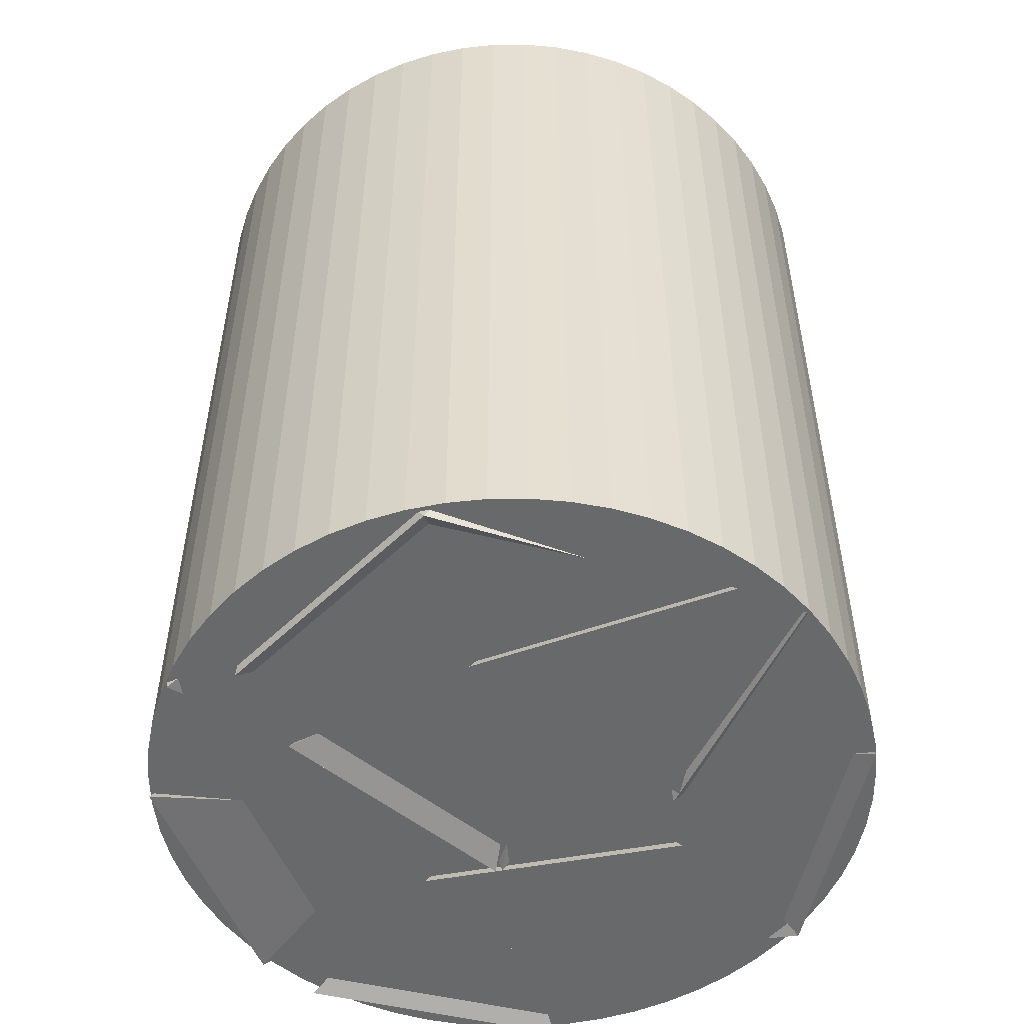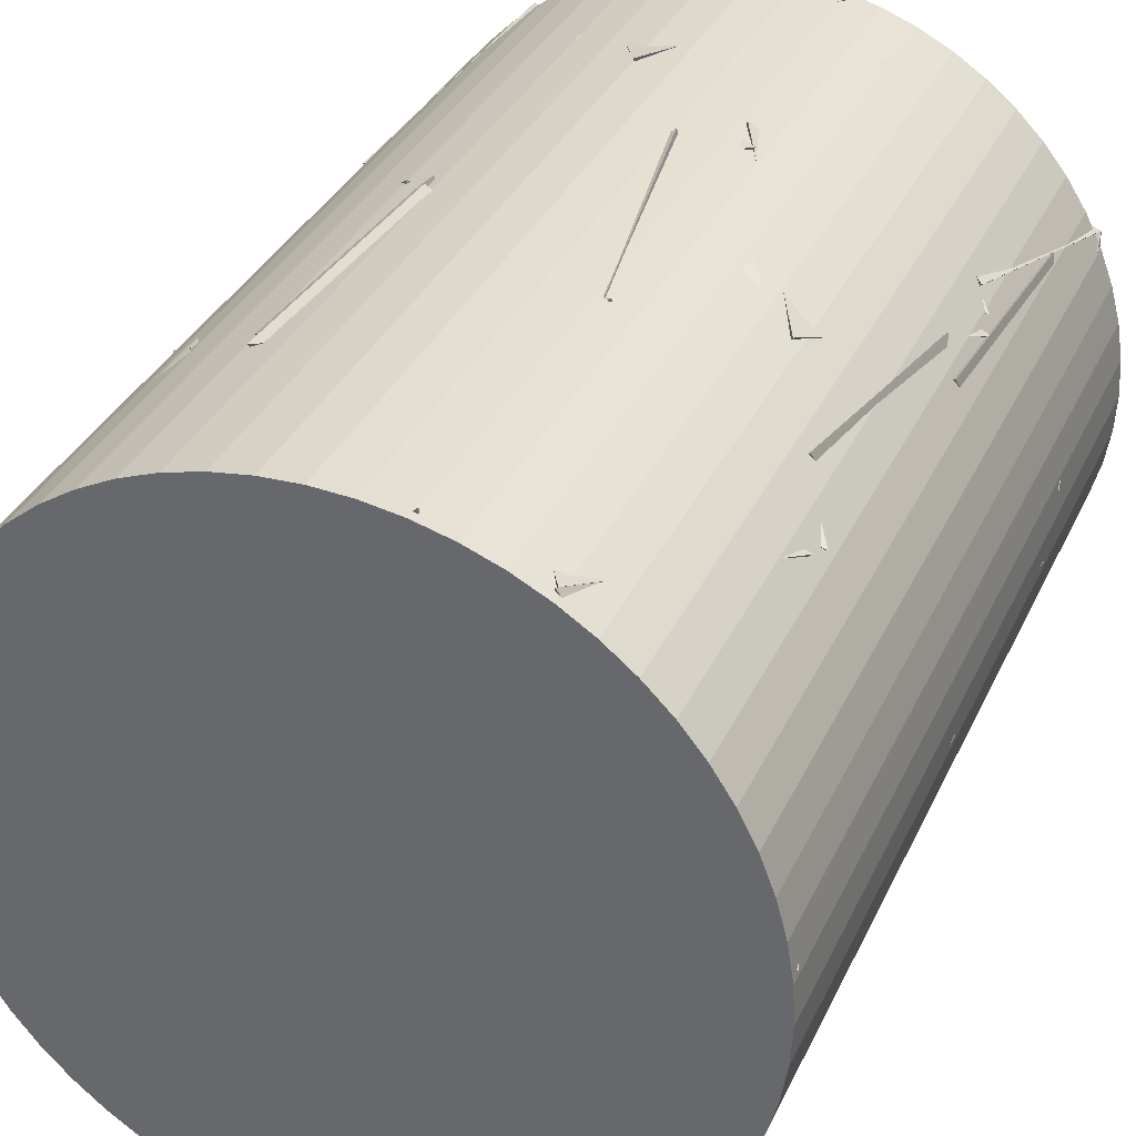
<metadata>
{"format":"obj","ext":"obj","renderer":"f3d","projection":"perspective","resolution":1024,"background":"white","views":[{"elev":-52.6,"azim":-8.4,"up":"+Z"},{"elev":34.4,"azim":22.4,"up":"+Y"}]}
</metadata>
<code>
v 0.3028 0.3469 2.926
v 0.6655 1.183 3.337
v 1.214 0.3468 3.337
v 1.052 0.8386 2.482
v 0.2919 1.325 3.337
v 0.5393 0.3562 3.337
v 0.1352 0.7703 2.521
v -0.4237 0.6274 3.337
v 0.67 1.18 3.329
v 0.3143 0.3449 2.909
v 0.1416 1.232 2.482
v 1.063 0.8436 2.473
v -0.1255 -0.1564 2.793
v -0.4239 0.6274 3.337
v 0.1357 0.7701 2.521
v 0.5384 0.3563 3.337
v 0.5839 1.225 1.635
v 1.084 0.8167 2.401
v 0.3224 0.3244 1.98
v 0.1466 1.14 2.53
v 0.3161 0.2397 2.966
v 0.1842 1.128 2.525
v 0.3186 0.3087 1.968
v 1.08 0.6838 2.497
v 1.02 0.649 2.533
v 0.9105 -0.3434 2.587
v 0.3678 0.253 3.178
v 0.1818 0.2194 2.196
v 0.1573 1.348 1.154
v 0.3159 1.308 2.141
v -0.4523 0.8104 1.736
v 0.4855 0.5022 1.573
v -0.5173 0.2439 2.489
v 0.4549 0.022 2.415
v -0.2338 -0.6748 2.215
v -0.1054 0.09532 1.59
v 0.2739 0.3966 1.353
v 0.3194 1.319 0.9692
v 1.136 0.7421 0.9813
v 0.7741 1.115 1.836
v 0.9505 0.9685 2.179
v 1.274 0.09544 1.814
v 0.3233 0.3747 1.676
v 1.059 0.8489 1.192
v 0.299 0.03006 2.196
v 1.039 0.2985 1.58
v 0.104 0.6032 1.4
v 0.3495 -0.3581 1.276
v 1.348 0.1518 3.337
v 1.022 0.6513 2.535
v 0.3675 0.2519 3.179
v 0.9117 -0.3421 2.586
v 1.287 -0.2781 3.334
v 0.394 -0.7283 3.337
v 0.7075 -0.2454 2.52
v 0.4505 0.27 3.337
v -0.5317 -0.1787 1.524
v 0.1017 0.5558 1.28
v 0.3503 -0.3972 1.107
v 0.3123 -0.05274 2.045
v 0.1319 0.875 1.081
v 0.5343 1.247 0.2443
v 0.4571 0.2578 0.3634
v 1.112 0.777 0.9113
v 0.4101 0.6507 1.848
v 1.126 -0.03205 1.702
v 0.3715 -0.2249 2.329
v 1.067 0.4509 2.575
v 1.045 0.8268 0.9716
v 0.3485 0.3306 0.4523
v 0.522 0.0946 1.407
v 0.07513 0.9596 1.18
v 0.3352 1.311 2.144
v 0.5188 0.5073 1.578
v -0.423 0.8042 1.733
v 0.1034 0.3985 2.481
v 0.7056 -0.2472 2.523
v 0.4507 0.2737 3.337
v -0.2556 -0.1734 2.789
v 0.3741 -0.7235 3.337
v -0.538 1.246 2.657
v -0.1981 0.4494 2.158
v -0.4551 1.278 1.661
v 0.3666 1.272 2.231
v -0.2469 1.125 3.336
v 0.2123 0.9508 2.465
v -0.7861 0.9943 2.504
v -0.3029 0.2207 2.913
v 0.4099 1.11 0.1479
v 0.4892 0.1498 0.4166
v 1.066 0.8397 0.8525
v 1.224 0.5859 -0.1027
v -0.3773 -0.05896 1.523
v 0.1444 0.7283 1.194
v -0.6411 0.8647 1.798
v 0.1995 0.457 2.156
v 0.3692 0.3932 1.354
v 0.3966 0.2249 0.3692
v -0.106 1.011 0.7282
v -0.4537 0.08508 0.8771
v 0.3911 1.299 1.096
v -0.1132 0.4444 0.9773
v -0.5116 1.19 1.512
v -0.4254 1.277 0.5194
v 1.353 -0.1064 0.8666
v 1.162 0.7007 0.3089
v 1.123 0.7616 1.307
v 0.4214 0.2511 0.8084
v 0.8297 0.4922 0.52
v 0.3311 -0.293 0.1524
v 1.209 -0.4274 0.6149
v 0.4004 -0.1637 1.141
v -0.3156 1.259 3.287
v -0.3338 0.3329 2.911
v -1.153 0.7156 3.337
v -0.8382 1.067 2.456
v -0.48 0.4489 -0.05366
v -0.4556 0.08711 0.8782
v 0.3954 0.2141 0.3697
v -0.1184 1.009 0.6919
v -0.4503 1.28 1.6
v -0.5332 1.248 2.597
v -0.193 0.4513 2.097
v -1.155 0.7122 2.025
v 1.351 -0.1257 0.8549
v 0.4942 -0.2474 1.355
v 1.309 0.0824 1.832
v 0.8413 0.6729 1.174
v -0.1522 0.2536 2.885
v -0.3458 0.249 1.904
v -0.5539 1.06 2.451
v -1.098 0.2285 2.562
v -1.144 0.7294 3.308
v -0.8278 1.075 2.424
v -0.4035 0.263 2.824
v -1.338 0.2165 2.472
v -0.5458 1.242 1.599
v -0.4291 0.2491 1.586
v -1.18 0.6704 1.078
v -0.2378 0.7855 0.7638
v -0.8376 -0.3058 3.337
v 0.1556 -0.2298 3.246
v -0.4391 0.05714 2.495
v -0.403 0.5948 3.337
v 0.2019 -0.4465 2.987
v 1.068 -0.3173 2.503
v 1.037 -0.8738 3.334
v 0.6162 -1.209 2.491
v -0.05437 0.4782 0.2766
v -0.6298 1.202 -0.1026
v -0.1417 1.35 0.7581
v 0.3652 1.303 -0.1033
v 1.224 0.5861 -0.1033
v 0.4802 0.03438 0.2733
v 1.293 -0.4115 -0.1033
v 1.354 0.09297 0.7572
v -0.63 0.1391 0.319
v -1.064 0.7758 0.9572
v -0.171 0.9936 0.5625
v -0.2533 0.2609 1.237
v 0.5148 -0.1097 2.376
v -0.4528 0.1309 2.455
v -0.1879 -0.7949 2.185
v -0.03381 -0.4847 3.123
v -0.4033 0.5943 3.337
v -0.8377 -0.3058 3.337
v -1.276 0.4607 2.869
v -0.4407 0.05738 2.494
v 0.5339 -0.3116 1.023
v 0.9928 -0.9031 1.686
v 1.34 0.01907 1.514
v 0.4749 -0.1072 1.999
v -0.5303 1.221 1.608
v -0.4358 0.2257 1.579
v -1.196 0.6417 2.078
v -1.178 0.6727 1.079
v -0.8431 1.063 -0.1033
v -0.1292 1.093 0.5958
v -0.5065 0.2139 0.3037
v -1.064 0.842 0.8467
v -1.2 0.6334 2.039
v -1.34 -0.2138 1.526
v -0.4206 0.1687 1.619
v -1.097 0.6284 1.044
v -0.3461 0.2009 -0.008777
v -0.9202 0.5325 0.7398
v -0.8431 1.063 -0.1033
v -1.342 0.197 -0.1027
v 1.352 -0.1179 1.867
v 1.279 -0.4544 2.806
v 0.4575 -0.1709 2.311
v 1.124 0.5135 2.608
v 0.4458 -0.1527 2.012
v 1.002 -0.9152 1.681
v 1.321 0.02503 1.562
v 1.301 -0.3851 2.474
v -1.254 -0.275 2.117
v -0.5142 -0.6501 2.675
v -0.4002 0.2355 2.226
v -1.031 0.1436 2.997
v -0.6388 -0.0681 0.6306
v -0.4477 0.2754 1.55
v -1.321 -0.1707 1.354
v -1.126 0.7341 0.9751
v -0.4273 -0.2217 2.962
v -0.8902 -1.024 3.337
v -1.35 -0.1361 3.337
v -1.204 -0.6241 2.477
v -1.318 0.3212 0.08939
v -1.346 -0.1714 0.9589
v -0.4685 0.1127 0.5728
v -1.098 0.797 0.9415
v -0.7755 -0.7092 3.337
v -0.2087 -0.8096 2.519
v 0.1661 -0.3736 3.337
v -0.01368 -1.357 3.334
v 1.019 -0.2847 2.431
v 0.2035 -0.4363 2.989
v 0.1391 -0.4675 1.992
v 0.6132 -1.197 2.486
v -1.025 0.8889 2.228
v -1.353 0.1041 1.702
v -1.102 -0.007856 2.663
v -0.393 0.1562 1.977
v 0.4478 -0.2003 0.9662
v 1.275 -0.4639 0.472
v 1.236 -0.561 1.466
v 0.6938 -1.166 0.8819
v 0.6751 0.1599 -0.1033
v -0.2668 0.4953 -0.1033
v 0.4943 1.144 -0.1033
v 0.2996 0.5993 0.7127
v -1.185 -0.1789 1.974
v -1.112 -0.7776 2.772
v -0.2877 -0.3876 2.363
v -0.7991 -1.097 1.878
v 0.3622 -0.6431 0.6769
v 0.8943 -1.02 -0.08176
v 0.6009 -0.06431 -0.1033
v 1.31 -0.3549 0.5382
v 0.006017 -0.448 3.289
v -0.8617 -0.8602 3.011
v -0.09761 -0.8223 2.367
v -0.5777 0.0167 2.623
v 0.6196 -1.207 2.492
v 0.9474 -0.9715 1.578
v 0.3311 -0.3512 2.064
v 1.276 -0.4622 2.374
v -1.112 -0.777 2.774
v -0.2875 -0.3873 2.364
v -0.7984 -1.097 1.88
v -0.2805 -1.328 2.704
v 0.1023 -1.339 3.337
v 0.932 -0.7811 3.337
v 0.104 -0.4461 2.887
v 0.6161 -1.209 2.491
v 0.1236 -0.6516 1.823
v -0.3798 -1.178 2.508
v 0.6196 -1.207 2.489
v 0.1498 -0.3753 2.784
v 0.1084 -1.353 3.337
v 0.03777 -0.48 2.852
v 0.6173 -1.208 2.488
v -0.3764 -1.304 2.464
v 0.3118 -0.363 2.044
v 0.9501 -0.9689 1.57
v 0.0001147 -1.25 1.703
v 0.6226 -1.206 2.485
v -0.6166 -0.7084 0.5279
v -1.352 -0.1191 0.8654
v -1.308 -0.3603 -0.1033
v -0.6302 0.2623 0.2858
v -0.4181 0.102 1.489
v -0.7505 -0.8178 1.697
v -1.265 -0.0183 2.006
v -0.3859 -0.2404 2.428
v 0.6146 -0.1074 -0.1033
v 0.6256 -1.107 -0.1033
v -0.246 -0.6162 -0.1033
v 0.332 -0.6103 0.7131
v -0.006148 -0.9471 1.589
v 0.4864 -0.2339 1.089
v 0.4706 -0.2241 2.09
v 0.9934 -0.9244 1.604
v -0.8233 -0.8886 1.742
v -1.318 -0.3212 1.085
v -1.353 -0.1016 2.06
v -0.5074 0.0394 1.544
v 0.3984 -1.297 1.743
v 1.118 -0.6875 1.411
v 0.5809 -1.226 0.7625
v 0.1574 -0.4621 1.248
v -0.6988 -0.3652 1.589
v 0.2089 -0.2682 1.179
v -0.6029 0.0167 0.6693
v -0.3006 0.5436 1.463
v -0.8977 -1.018 1.707
v 0.1004 -1.072 1.688
v -0.3513 -0.3489 2.212
v -0.3973 -1.297 2.526
v 0.008655 -0.9352 1.284
v 0.5051 -0.1852 1.721
v -0.4899 -0.1418 1.634
v -0.071 -0.7898 2.27
v -0.3639 -0.2762 1.312
v -0.7343 -0.003551 0.424
v -1.349 -0.1453 1.199
v -0.8962 -0.9272 0.771
v -0.9033 -1.013 1.711
v -0.3766 -0.3292 1.206
v 0.09525 -1.064 1.694
v -0.36 -0.3353 2.206
v 0.1528 -0.464 1.249
v -0.36 -1.308 1.092
v 0.3982 -1.297 1.744
v 0.5807 -1.226 0.7632
v 0.03621 -0.508 1.293
v -0.5639 0.01318 0.6862
v 0.384 0.3022 0.8218
v 0.184 -0.5296 0.3042
v 0.02021 0.3931 -0.1033
v 0.5771 0.1019 0.6743
v -0.4195 0.1271 0.7541
v 0.01891 -0.5656 0.1809
v -0.7792 -1.076 0.7229
v -1.248 -0.2893 1.124
v -0.2621 -0.4012 1.25
v -0.8985 -1.017 1.714
v -0.2619 -0.2647 1.265
v -0.697 0.1179 0.4494
v -0.7965 -0.8546 0.6593
v 0.08652 -0.4958 0.3562
v -0.4897 -1.266 -0.1033
v -0.187 -0.4368 0.3673
v -1.07 -0.4506 -0.1033
v -0.9435 -0.9753 0.7385
v 0.3877 -0.4771 1.17
v 0.01741 -0.5816 0.2467
v -0.5979 -0.5815 1.035
v 0.01329 -1.357 0.878
v -0.6769 -1.175 0.7456
v 0.006892 -1.357 1.453
v -0.2528 -0.4143 1.239
v -0.8977 -1.017 1.707
v -0.1871 -0.4366 0.3677
v -0.9436 -0.9751 0.739
v -0.01095 -1.334 0.772
v -0.4896 -1.266 -0.1032
v 0.02934 -1.357 0.9213
v 0.00796 -0.6161 0.2495
v 0.8798 -1.033 0.5062
v 0.3905 -0.4547 1.159
v -0.4245 0.1292 0.7625
v 0.01213 -0.5571 0.1809
v -0.00476 0.4018 -0.1033
v -0.8487 -0.1346 -0.1033
v -0.0112 -1.339 0.7717
v -0.4896 -1.266 -0.1033
v -0.1858 -0.4395 0.3703
v 0.4855 -1.052 -0.04785
v -0.002649 1.343 -0.06986
v -0.002649 1.343 3.371
v 0.1392 1.335 -0.06986
v 0.1392 1.335 3.371
v 0.2795 1.313 -0.06986
v 0.2795 1.313 3.371
v 0.4167 1.276 -0.06986
v 0.4167 1.276 3.371
v 0.5493 1.225 -0.06986
v 0.5493 1.225 3.371
v 0.6758 1.161 -0.06986
v 0.6758 1.161 3.371
v 0.795 1.083 -0.06986
v 0.795 1.083 3.371
v 0.9053 0.994 -0.06986
v 0.9053 0.994 3.371
v 1.006 0.8936 -0.06986
v 1.006 0.8936 3.371
v 1.095 0.7832 -0.06986
v 1.095 0.7832 3.371
v 1.173 0.664 -0.06986
v 1.173 0.664 3.371
v 1.237 0.5375 -0.06986
v 1.237 0.5375 3.371
v 1.288 0.4049 -0.06986
v 1.288 0.4049 3.371
v 1.325 0.2677 -0.06986
v 1.325 0.2677 3.371
v 1.347 0.1274 -0.06986
v 1.347 0.1274 3.371
v 1.354 -0.01444 -0.06986
v 1.354 -0.01444 3.371
v 1.347 -0.1563 -0.06986
v 1.347 -0.1563 3.371
v 1.325 -0.2966 -0.06986
v 1.325 -0.2966 3.371
v 1.288 -0.4338 -0.06986
v 1.288 -0.4338 3.371
v 1.237 -0.5664 -0.06986
v 1.237 -0.5664 3.371
v 1.173 -0.6929 -0.06986
v 1.173 -0.6929 3.371
v 1.095 -0.8121 -0.06986
v 1.095 -0.8121 3.371
v 1.006 -0.9224 -0.06986
v 1.006 -0.9224 3.371
v 0.9053 -1.023 -0.06986
v 0.9053 -1.023 3.371
v 0.795 -1.112 -0.06986
v 0.795 -1.112 3.371
v 0.6758 -1.19 -0.06986
v 0.6758 -1.19 3.371
v 0.5493 -1.254 -0.06986
v 0.5493 -1.254 3.371
v 0.4167 -1.305 -0.06986
v 0.4167 -1.305 3.371
v 0.2795 -1.342 -0.06986
v 0.2795 -1.342 3.371
v 0.1392 -1.364 -0.06986
v 0.1392 -1.364 3.371
v -0.002649 -1.371 -0.06986
v -0.002649 -1.371 3.371
v -0.1445 -1.364 -0.06986
v -0.1445 -1.364 3.371
v -0.2848 -1.342 -0.06986
v -0.2848 -1.342 3.371
v -0.422 -1.305 -0.06986
v -0.422 -1.305 3.371
v -0.5546 -1.254 -0.06986
v -0.5546 -1.254 3.371
v -0.6811 -1.19 -0.06986
v -0.6811 -1.19 3.371
v -0.8003 -1.112 -0.06986
v -0.8003 -1.112 3.371
v -0.9106 -1.023 -0.06986
v -0.9106 -1.023 3.371
v -1.011 -0.9224 -0.06986
v -1.011 -0.9224 3.371
v -1.1 -0.8121 -0.06986
v -1.1 -0.8121 3.371
v -1.178 -0.6929 -0.06986
v -1.178 -0.6929 3.371
v -1.242 -0.5664 -0.06986
v -1.242 -0.5664 3.371
v -1.293 -0.4338 -0.06986
v -1.293 -0.4338 3.371
v -1.33 -0.2966 -0.06986
v -1.33 -0.2966 3.371
v -1.352 -0.1563 -0.06986
v -1.352 -0.1563 3.371
v -1.36 -0.01444 -0.06986
v -1.36 -0.01444 3.371
v -1.352 0.1274 -0.06986
v -1.352 0.1274 3.371
v -1.33 0.2677 -0.06986
v -1.33 0.2677 3.371
v -1.293 0.4049 -0.06986
v -1.293 0.4049 3.371
v -1.242 0.5375 -0.06986
v -1.242 0.5375 3.371
v -1.178 0.664 -0.06986
v -1.178 0.664 3.371
v -1.1 0.7832 -0.06986
v -1.1 0.7832 3.371
v -1.011 0.8936 -0.06986
v -1.011 0.8936 3.371
v -0.9106 0.994 -0.06986
v -0.9106 0.994 3.371
v -0.8003 1.083 -0.06986
v -0.8003 1.083 3.371
v -0.6811 1.161 -0.06986
v -0.6811 1.161 3.371
v -0.5546 1.225 -0.06986
v -0.5546 1.225 3.371
v -0.422 1.276 -0.06986
v -0.422 1.276 3.371
v -0.2848 1.313 -0.06986
v -0.2848 1.313 3.371
v -0.1445 1.335 -0.06986
v -0.1445 1.335 3.371
f 1 2 3
f 1 4 2
f 1 3 4
f 2 4 3
f 5 6 7
f 5 8 6
f 5 7 8
f 6 8 7
f 9 10 11
f 9 12 10
f 9 11 12
f 10 12 11
f 13 14 15
f 13 16 14
f 13 15 16
f 14 16 15
f 17 18 19
f 17 20 18
f 17 19 20
f 18 20 19
f 21 22 23
f 21 24 22
f 21 23 24
f 22 24 23
f 25 26 27
f 25 28 26
f 25 27 28
f 26 28 27
f 29 30 31
f 29 32 30
f 29 31 32
f 30 32 31
f 33 34 35
f 33 36 34
f 33 35 36
f 34 36 35
f 37 38 39
f 37 40 38
f 37 39 40
f 38 40 39
f 41 42 43
f 41 44 42
f 41 43 44
f 42 44 43
f 45 46 47
f 45 48 46
f 45 47 48
f 46 48 47
f 49 50 51
f 49 52 50
f 49 51 52
f 50 52 51
f 53 54 55
f 53 56 54
f 53 55 56
f 54 56 55
f 57 58 59
f 57 60 58
f 57 59 60
f 58 60 59
f 61 62 63
f 61 64 62
f 61 63 64
f 62 64 63
f 65 66 67
f 65 68 66
f 65 67 68
f 66 68 67
f 69 70 71
f 69 72 70
f 69 71 72
f 70 72 71
f 73 74 75
f 73 76 74
f 73 75 76
f 74 76 75
f 77 78 79
f 77 80 78
f 77 79 80
f 78 80 79
f 81 82 83
f 81 84 82
f 81 83 84
f 82 84 83
f 85 86 87
f 85 88 86
f 85 87 88
f 86 88 87
f 89 90 91
f 89 92 90
f 89 91 92
f 90 92 91
f 93 94 95
f 93 96 94
f 93 95 96
f 94 96 95
f 97 98 99
f 97 100 98
f 97 99 100
f 98 100 99
f 101 102 103
f 101 104 102
f 101 103 104
f 102 104 103
f 105 106 107
f 105 108 106
f 105 107 108
f 106 108 107
f 109 110 111
f 109 112 110
f 109 111 112
f 110 112 111
f 113 114 115
f 113 116 114
f 113 115 116
f 114 116 115
f 117 118 119
f 117 120 118
f 117 119 120
f 118 120 119
f 121 122 123
f 121 124 122
f 121 123 124
f 122 124 123
f 125 126 127
f 125 128 126
f 125 127 128
f 126 128 127
f 129 130 131
f 129 132 130
f 129 131 132
f 130 132 131
f 133 134 135
f 133 136 134
f 133 135 136
f 134 136 135
f 137 138 139
f 137 140 138
f 137 139 140
f 138 140 139
f 141 142 143
f 141 144 142
f 141 143 144
f 142 144 143
f 145 146 147
f 145 148 146
f 145 147 148
f 146 148 147
f 149 150 151
f 149 152 150
f 149 151 152
f 150 152 151
f 153 154 155
f 153 156 154
f 153 155 156
f 154 156 155
f 157 158 159
f 157 160 158
f 157 159 160
f 158 160 159
f 161 162 163
f 161 164 162
f 161 163 164
f 162 164 163
f 165 166 167
f 165 168 166
f 165 167 168
f 166 168 167
f 169 170 171
f 169 172 170
f 169 171 172
f 170 172 171
f 173 174 175
f 173 176 174
f 173 175 176
f 174 176 175
f 177 178 179
f 177 180 178
f 177 179 180
f 178 180 179
f 181 182 183
f 181 184 182
f 181 183 184
f 182 184 183
f 185 186 187
f 185 188 186
f 185 187 188
f 186 188 187
f 189 190 191
f 189 192 190
f 189 191 192
f 190 192 191
f 193 194 195
f 193 196 194
f 193 195 196
f 194 196 195
f 197 198 199
f 197 200 198
f 197 199 200
f 198 200 199
f 201 202 203
f 201 204 202
f 201 203 204
f 202 204 203
f 205 206 207
f 205 208 206
f 205 207 208
f 206 208 207
f 209 210 211
f 209 212 210
f 209 211 212
f 210 212 211
f 213 214 215
f 213 216 214
f 213 215 216
f 214 216 215
f 217 218 219
f 217 220 218
f 217 219 220
f 218 220 219
f 221 222 223
f 221 224 222
f 221 223 224
f 222 224 223
f 225 226 227
f 225 228 226
f 225 227 228
f 226 228 227
f 229 230 231
f 229 232 230
f 229 231 232
f 230 232 231
f 233 234 235
f 233 236 234
f 233 235 236
f 234 236 235
f 237 238 239
f 237 240 238
f 237 239 240
f 238 240 239
f 241 242 243
f 241 244 242
f 241 243 244
f 242 244 243
f 245 246 247
f 245 248 246
f 245 247 248
f 246 248 247
f 249 250 251
f 249 252 250
f 249 251 252
f 250 252 251
f 253 254 255
f 253 256 254
f 253 255 256
f 254 256 255
f 257 258 259
f 257 260 258
f 257 259 260
f 258 260 259
f 261 262 263
f 261 264 262
f 261 263 264
f 262 264 263
f 265 266 267
f 265 268 266
f 265 267 268
f 266 268 267
f 269 270 271
f 269 272 270
f 269 271 272
f 270 272 271
f 273 274 275
f 273 276 274
f 273 275 276
f 274 276 275
f 277 278 279
f 277 280 278
f 277 279 280
f 278 280 279
f 281 282 283
f 281 284 282
f 281 283 284
f 282 284 283
f 285 286 287
f 285 288 286
f 285 287 288
f 286 288 287
f 289 290 291
f 289 292 290
f 289 291 292
f 290 292 291
f 293 294 295
f 293 296 294
f 293 295 296
f 294 296 295
f 297 298 299
f 297 300 298
f 297 299 300
f 298 300 299
f 301 302 303
f 301 304 302
f 301 303 304
f 302 304 303
f 305 306 307
f 305 308 306
f 305 307 308
f 306 308 307
f 309 310 311
f 309 312 310
f 309 311 312
f 310 312 311
f 313 314 315
f 313 316 314
f 313 315 316
f 314 316 315
f 317 318 319
f 317 320 318
f 317 319 320
f 318 320 319
f 321 322 323
f 321 324 322
f 321 323 324
f 322 324 323
f 325 326 327
f 325 328 326
f 325 327 328
f 326 328 327
f 329 330 331
f 329 332 330
f 329 331 332
f 330 332 331
f 333 334 335
f 333 336 334
f 333 335 336
f 334 336 335
f 337 338 339
f 337 340 338
f 337 339 340
f 338 340 339
f 341 342 343
f 341 344 342
f 341 343 344
f 342 344 343
f 345 346 347
f 345 348 346
f 345 347 348
f 346 348 347
f 349 350 351
f 349 352 350
f 349 351 352
f 350 352 351
f 353 354 355
f 353 356 354
f 353 355 356
f 354 356 355
f 357 358 359
f 357 360 358
f 357 359 360
f 358 360 359
f 361 362 364 363
f 363 364 366 365
f 365 366 368 367
f 367 368 370 369
f 369 370 372 371
f 371 372 374 373
f 373 374 376 375
f 375 376 378 377
f 377 378 380 379
f 379 380 382 381
f 381 382 384 383
f 383 384 386 385
f 385 386 388 387
f 387 388 390 389
f 389 390 392 391
f 391 392 394 393
f 393 394 396 395
f 395 396 398 397
f 397 398 400 399
f 399 400 402 401
f 401 402 404 403
f 403 404 406 405
f 405 406 408 407
f 407 408 410 409
f 409 410 412 411
f 411 412 414 413
f 413 414 416 415
f 415 416 418 417
f 417 418 420 419
f 419 420 422 421
f 421 422 424 423
f 423 424 426 425
f 425 426 428 427
f 427 428 430 429
f 429 430 432 431
f 431 432 434 433
f 433 434 436 435
f 435 436 438 437
f 437 438 440 439
f 439 440 442 441
f 441 442 444 443
f 443 444 446 445
f 445 446 448 447
f 447 448 450 449
f 449 450 452 451
f 451 452 454 453
f 453 454 456 455
f 455 456 458 457
f 457 458 460 459
f 459 460 462 461
f 461 462 464 463
f 463 464 466 465
f 465 466 468 467
f 467 468 470 469
f 469 470 472 471
f 471 472 474 473
f 473 474 476 475
f 475 476 478 477
f 477 478 480 479
f 479 480 362 361
f 361 363 365 367 369 371 373 375 377 379 381 383 385 387 389 391 393 395 397 399 401 403 405 407 409 411 413 415 417 419 421 423 425 427 429 431 433 435 437 439 441 443 445 447 449 451 453 455 457 459 461 463 465 467 469 471 473 475 477 479
f 480 478 476 474 472 470 468 466 464 462 460 458 456 454 452 450 448 446 444 442 440 438 436 434 432 430 428 426 424 422 420 418 416 414 412 410 408 406 404 402 400 398 396 394 392 390 388 386 384 382 380 378 376 374 372 370 368 366 364 362

</code>
